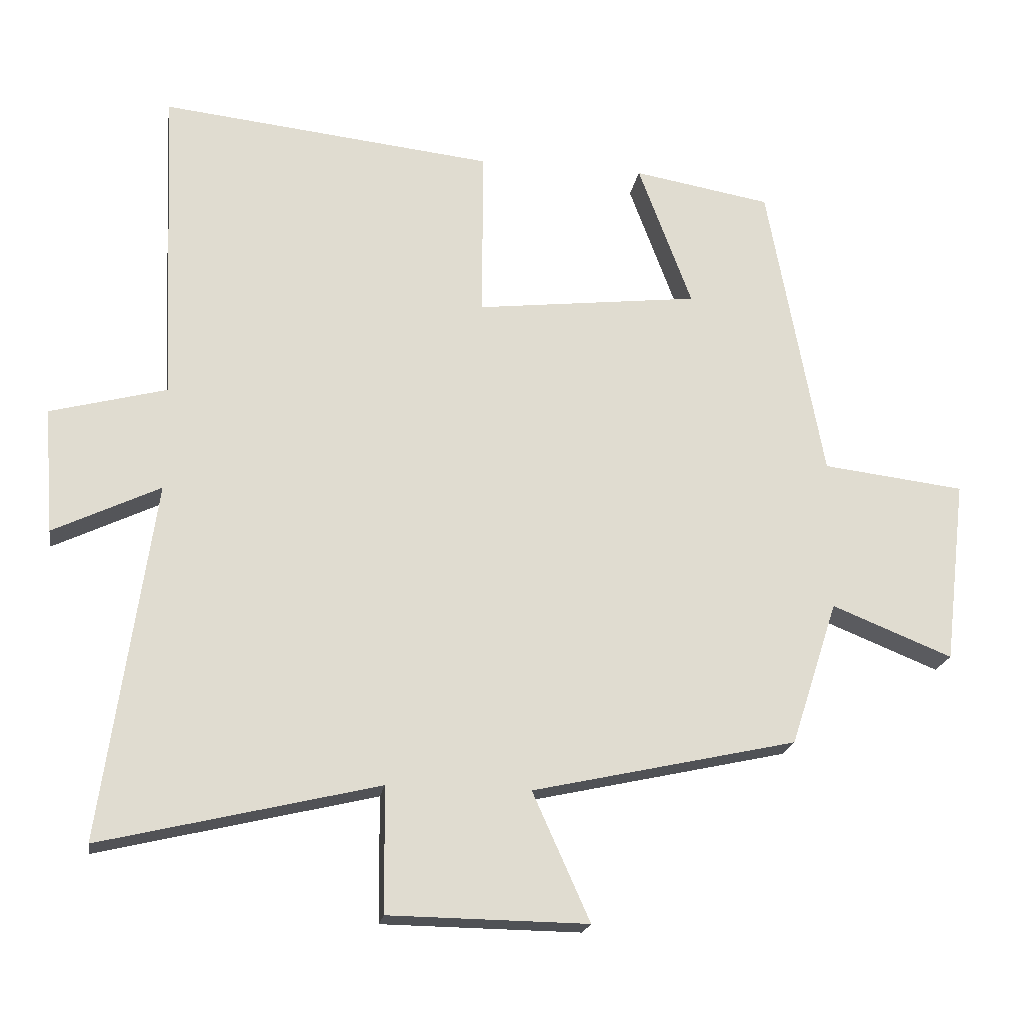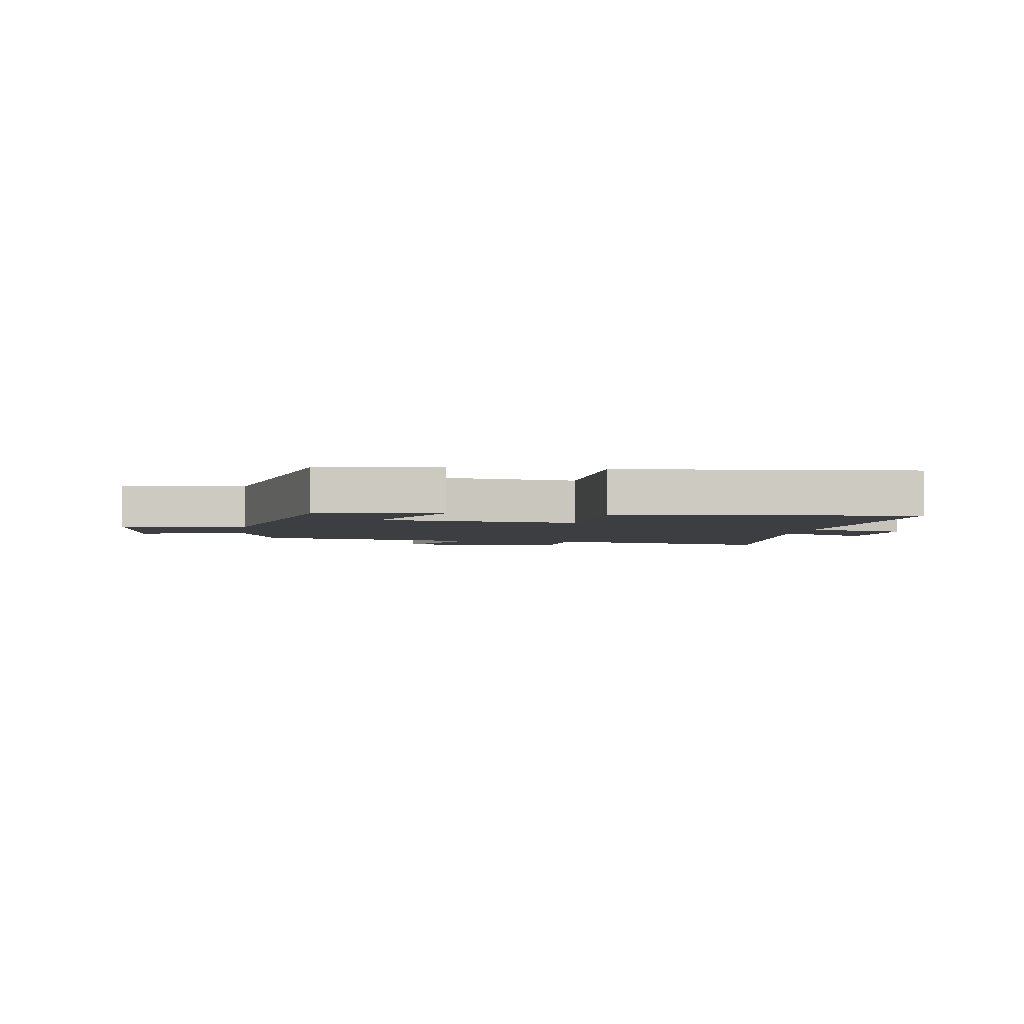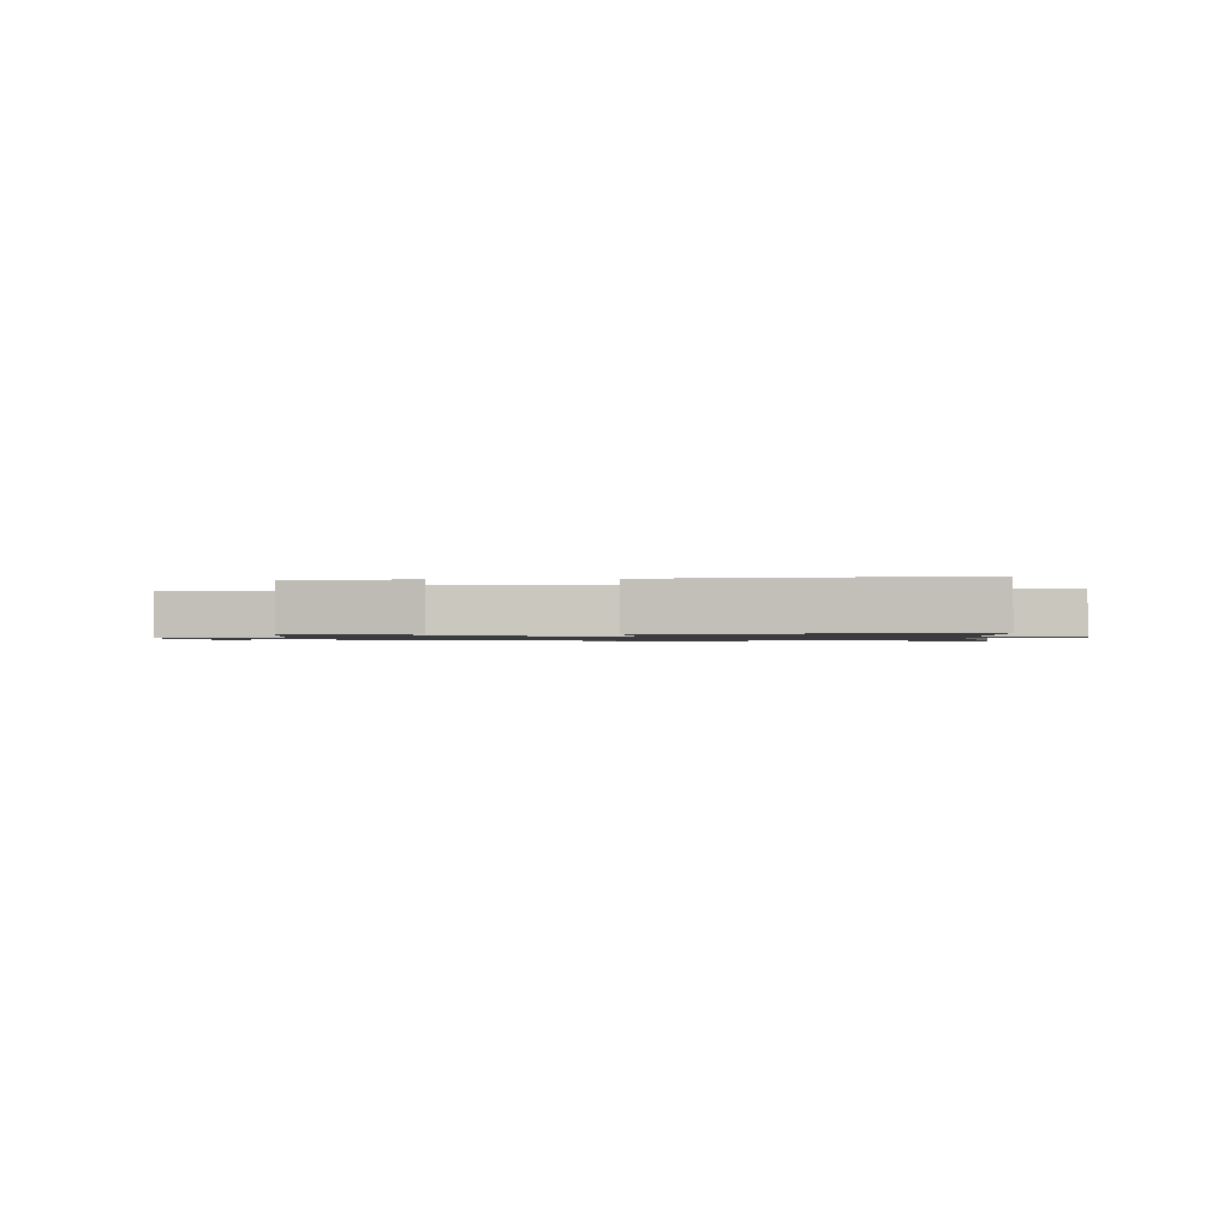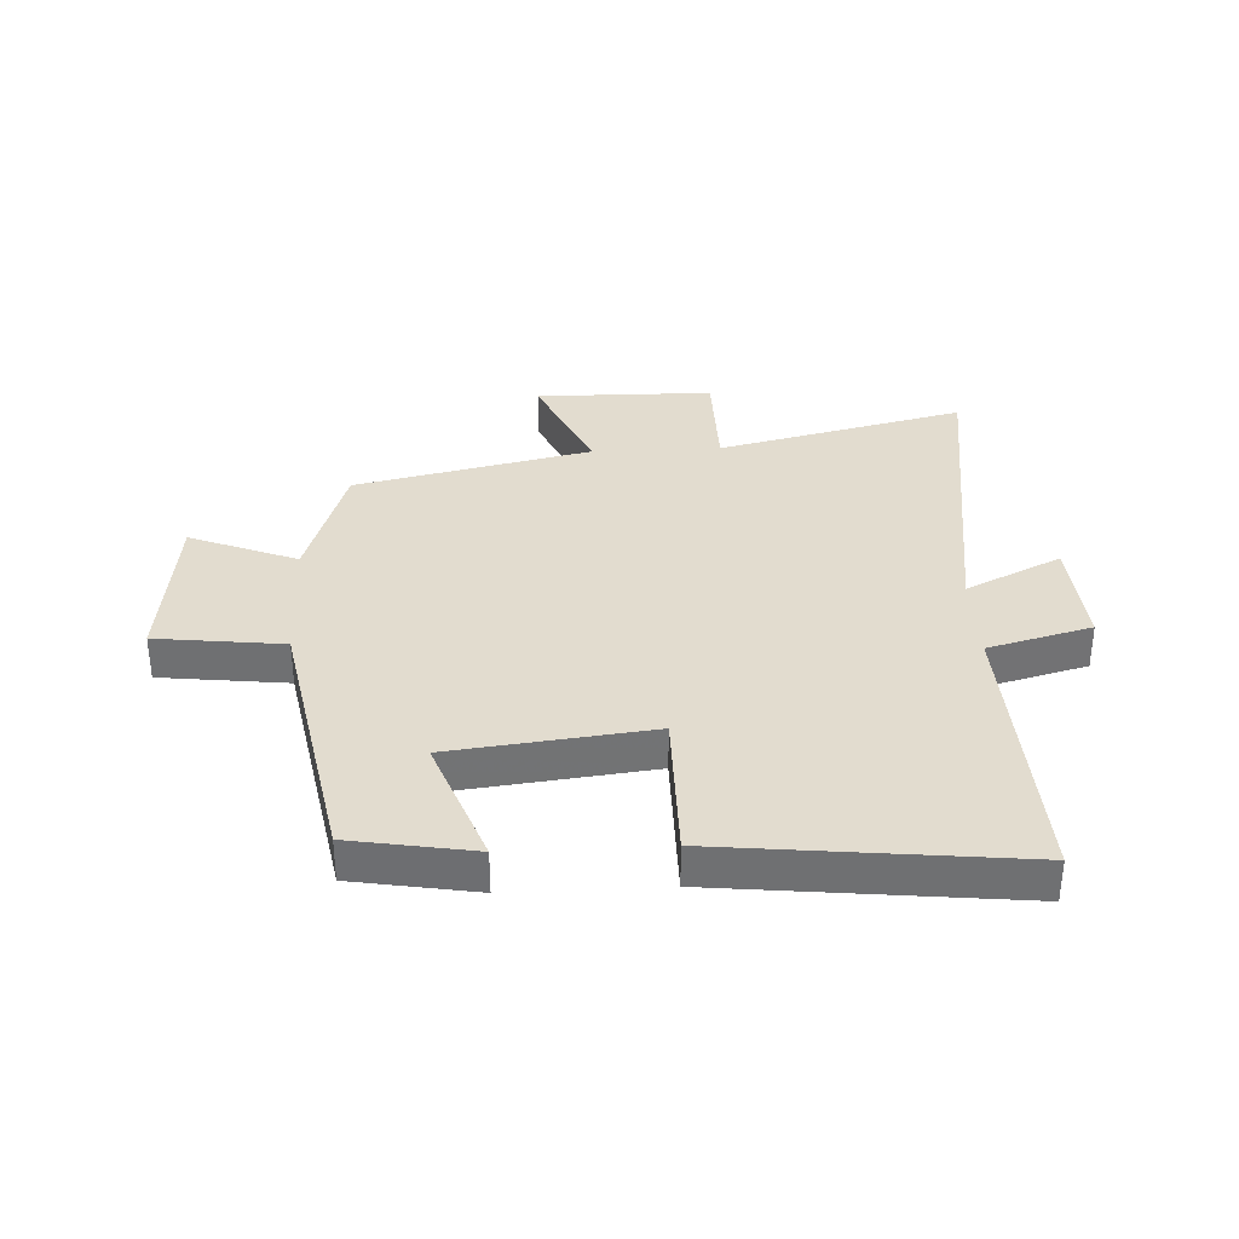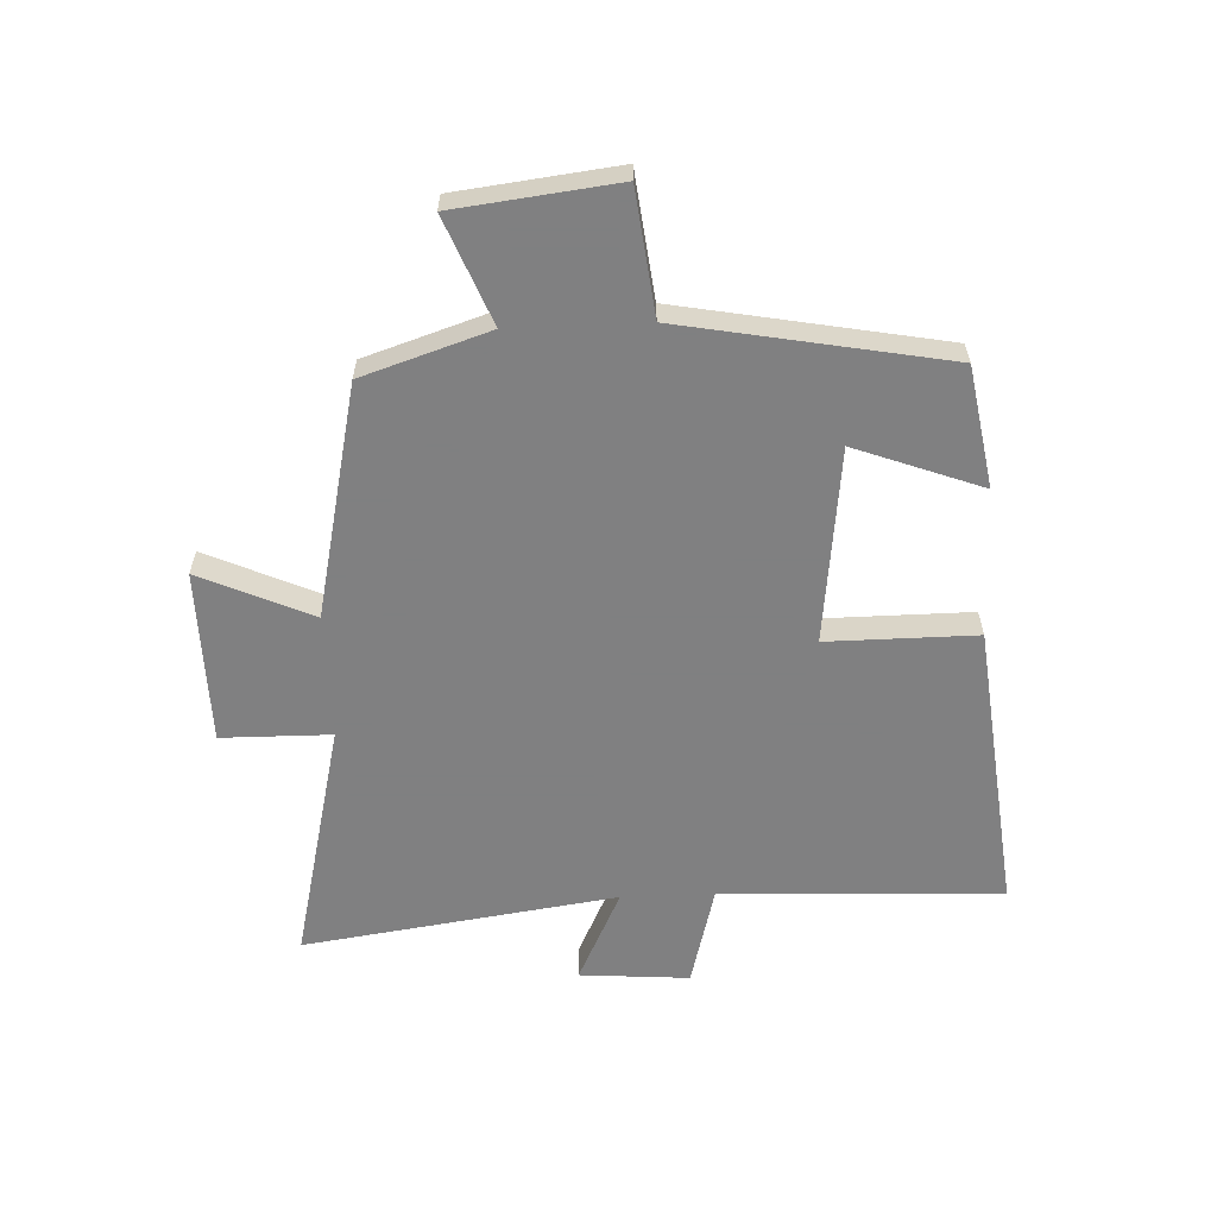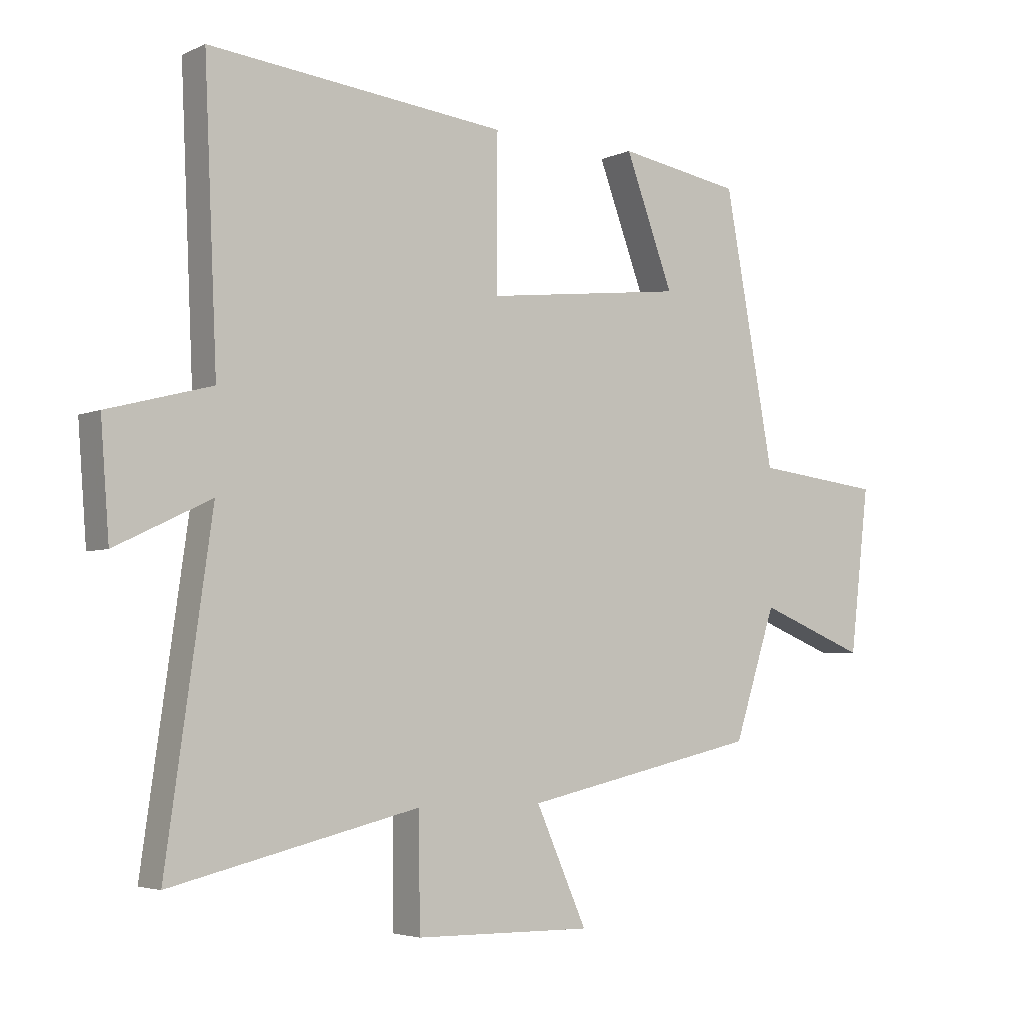
<metadata>
{"format":"obj","ext":"obj","renderer":"f3d","projection":"perspective","resolution":1024,"background":"white","views":[{"elev":-19.9,"azim":171.1,"up":"+Z"},{"elev":-3.2,"azim":-9.6,"up":"+Y"},{"elev":-1.1,"azim":4.6,"up":"+Y"},{"elev":34.7,"azim":-2.9,"up":"+Y"},{"elev":-60.0,"azim":-87.5,"up":"+Y"},{"elev":-4.1,"azim":144.9,"up":"+Z"}]}
</metadata>
<code>
v -0.431 0.07 -0.414
v -0.5 0.07 -0.202
v -0.677 0.07 -0.273
v -0.709 0.07 -0.003
v -0.5 0.07 0.022
v -0.418 0.07 0.465
v -0.216 0.07 0.5
v -0.295 0.07 0.288
v 0.033 0.07 0.25
v 0.032 0.07 0.5
v 0.521 0.07 0.554
v 0.5 0.07 0.083
v 0.671 0.07 0.038
v 0.657 0.07 -0.146
v 0.5 0.07 -0.071
v 0.575 0.07 -0.597
v 0.168 0.07 -0.5
v 0.166 0.07 -0.684
v -0.126 0.07 -0.688
v -0.042 0.07 -0.5
v -0.431 0 -0.414
v -0.5 0 -0.202
v -0.677 0 -0.273
v -0.709 0 -0.003
v -0.5 0 0.022
v -0.418 0 0.465
v -0.216 0 0.5
v -0.295 0 0.288
v 0.033 0 0.25
v 0.032 0 0.5
v 0.521 0 0.554
v 0.5 0 0.083
v 0.671 0 0.038
v 0.657 0 -0.146
v 0.5 0 -0.071
v 0.575 0 -0.597
v 0.168 0 -0.5
v 0.166 0 -0.684
v -0.126 0 -0.688
v -0.042 0 -0.5
f 17 18 19 20
f 17 20 1 2
f 15 16 17 2
f 12 13 14 15
f 12 15 2
f 9 10 11 12
f 8 9 12 2
f 5 6 7 8
f 5 8 2 3
f 3 4 5
f 40 39 38 37
f 22 21 40 37
f 22 37 36 35
f 35 34 33 32
f 22 35 32
f 32 31 30 29
f 22 32 29 28
f 28 27 26 25
f 23 22 28 25
f 25 24 23
f 1 21 22 2
f 2 22 23 3
f 3 23 24 4
f 4 24 25 5
f 5 25 26 6
f 6 26 27 7
f 7 27 28 8
f 8 28 29 9
f 9 29 30 10
f 10 30 31 11
f 11 31 32 12
f 12 32 33 13
f 13 33 34 14
f 14 34 35 15
f 15 35 36 16
f 16 36 37 17
f 17 37 38 18
f 18 38 39 19
f 19 39 40 20
f 20 40 21 1

</code>
